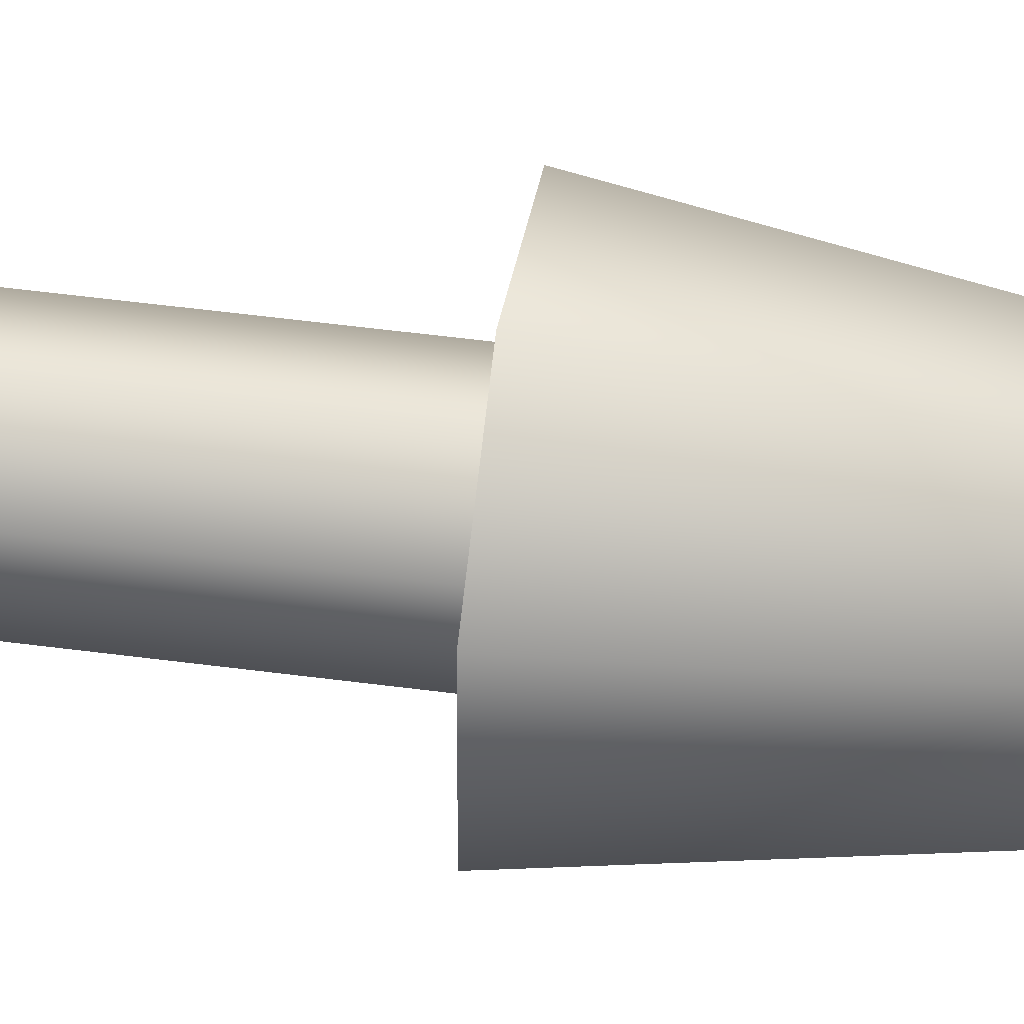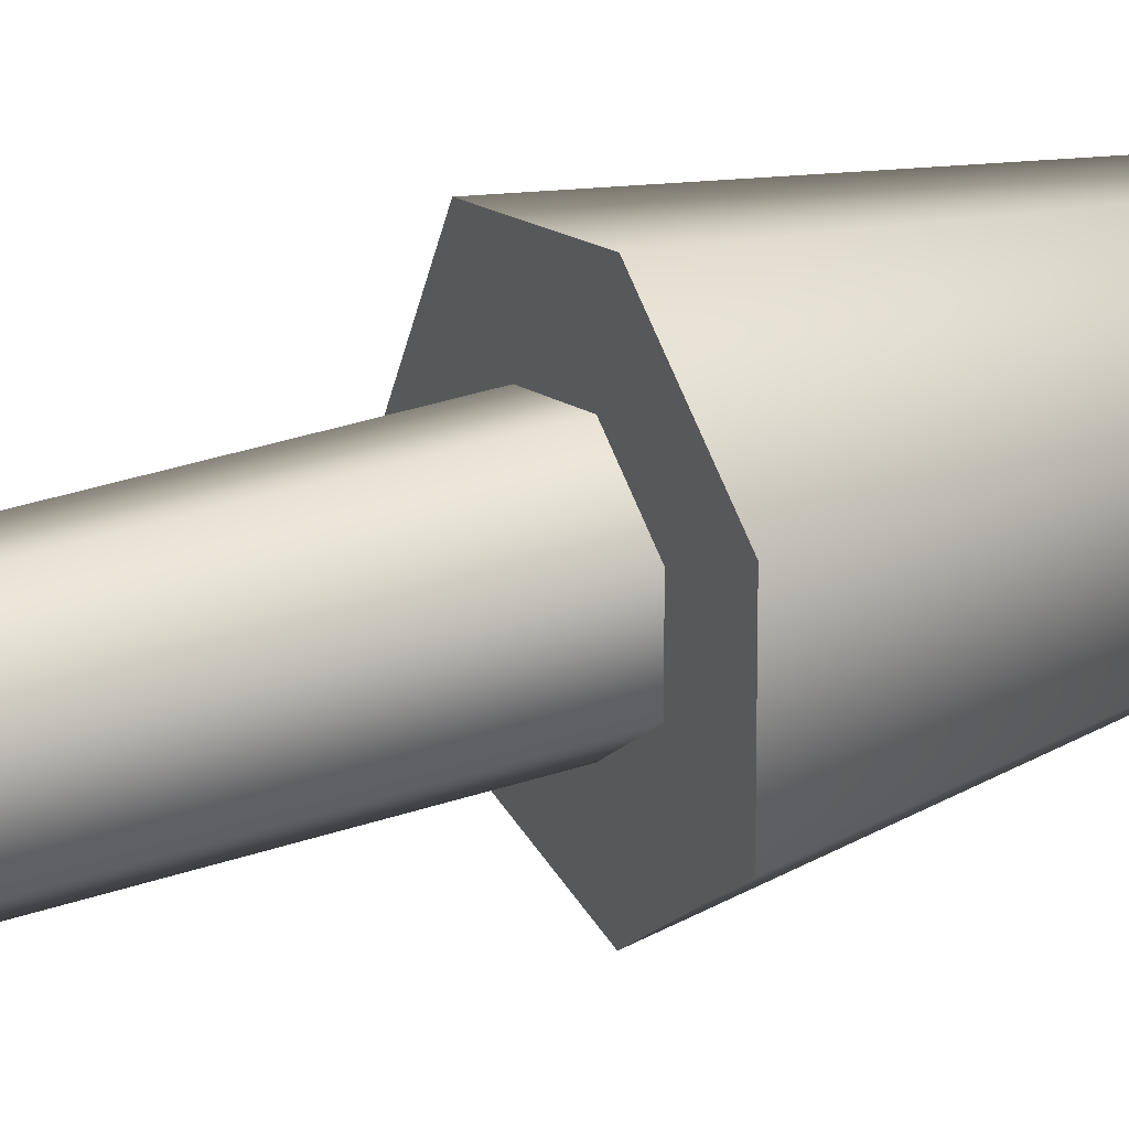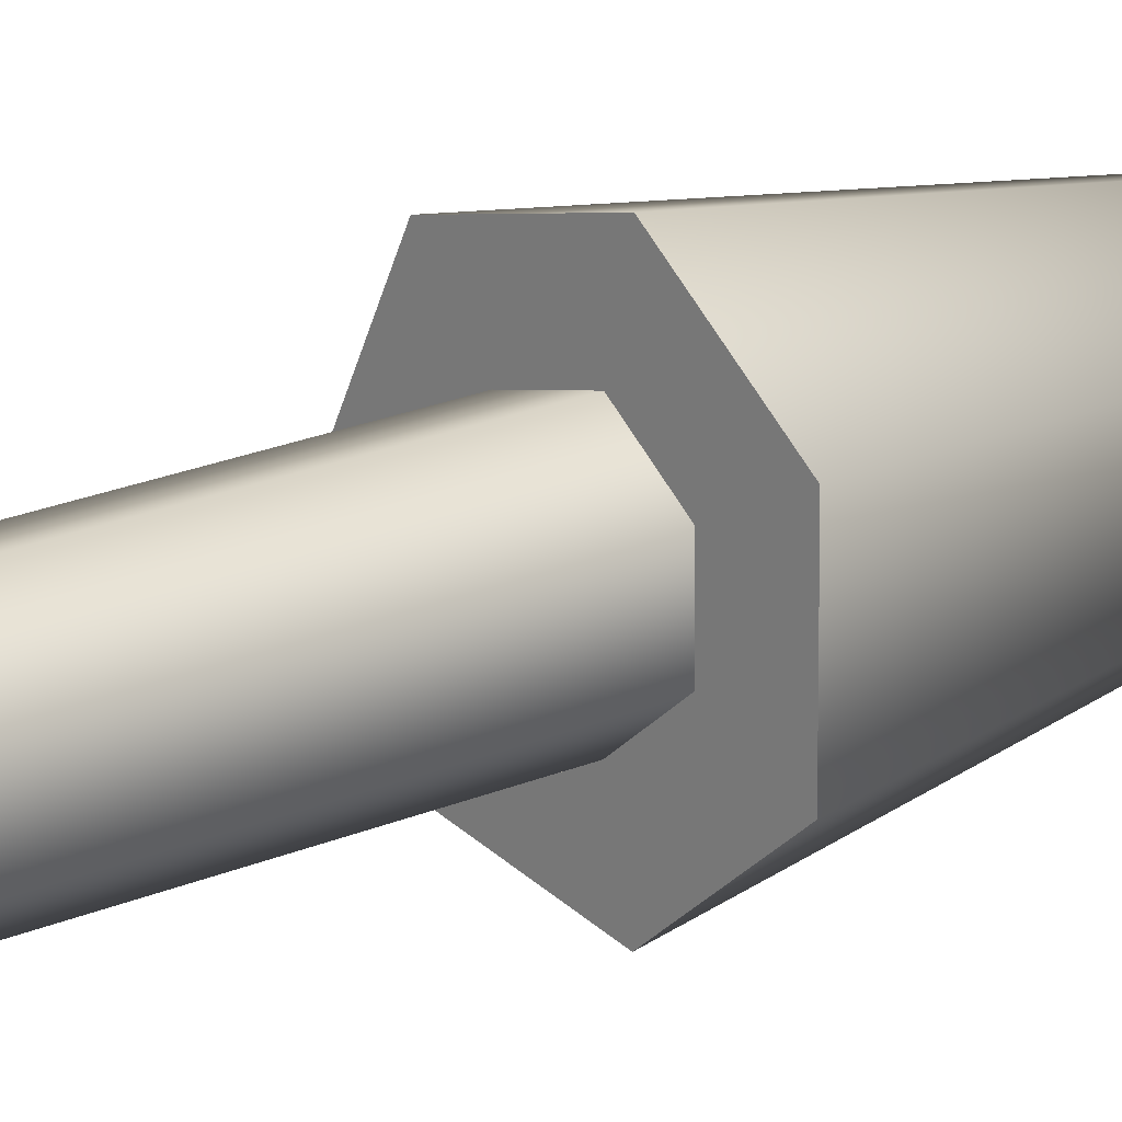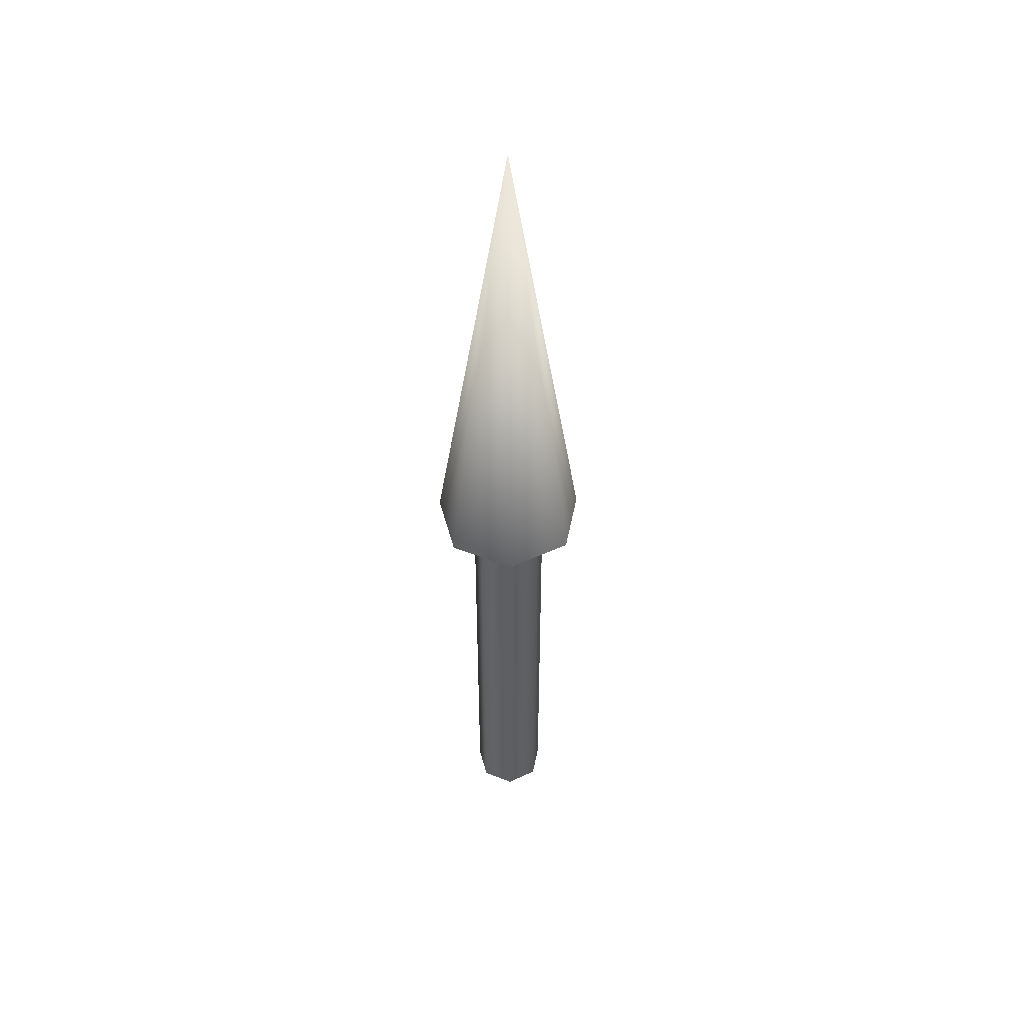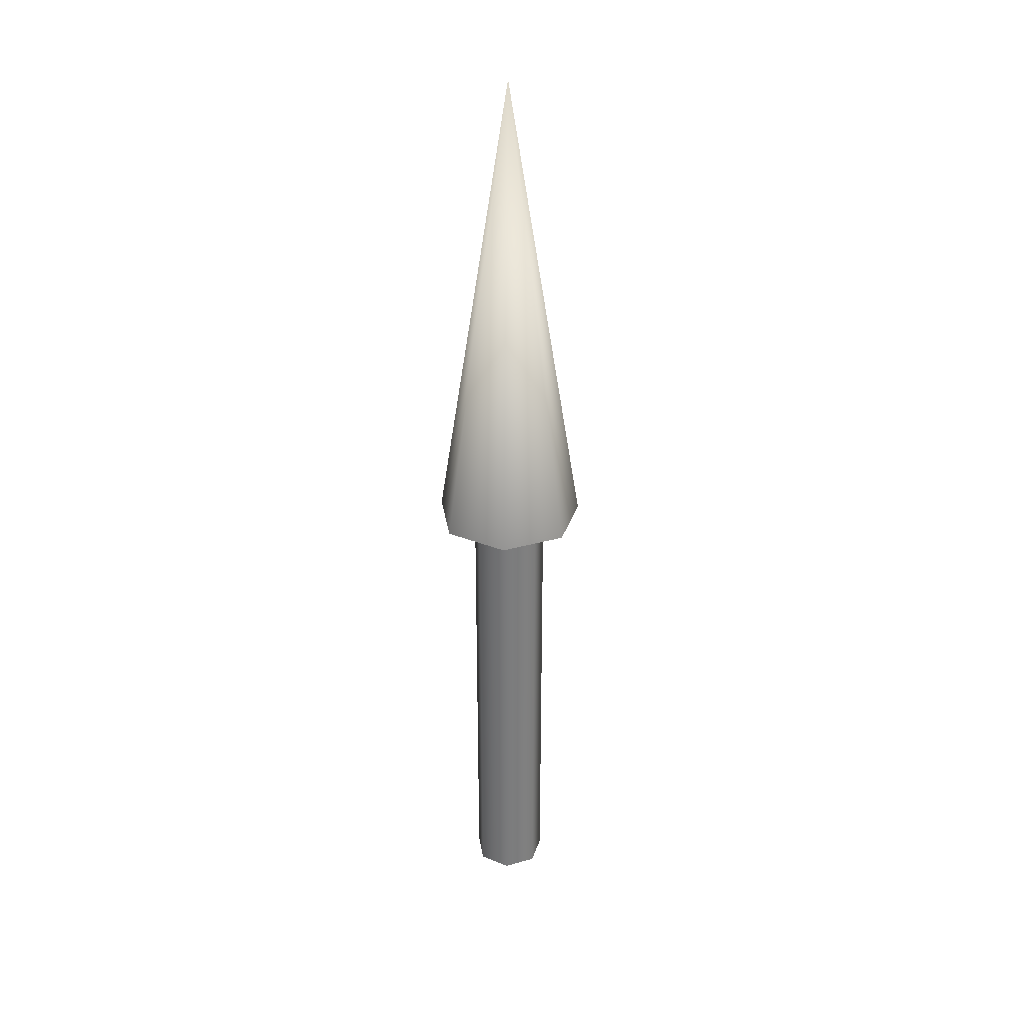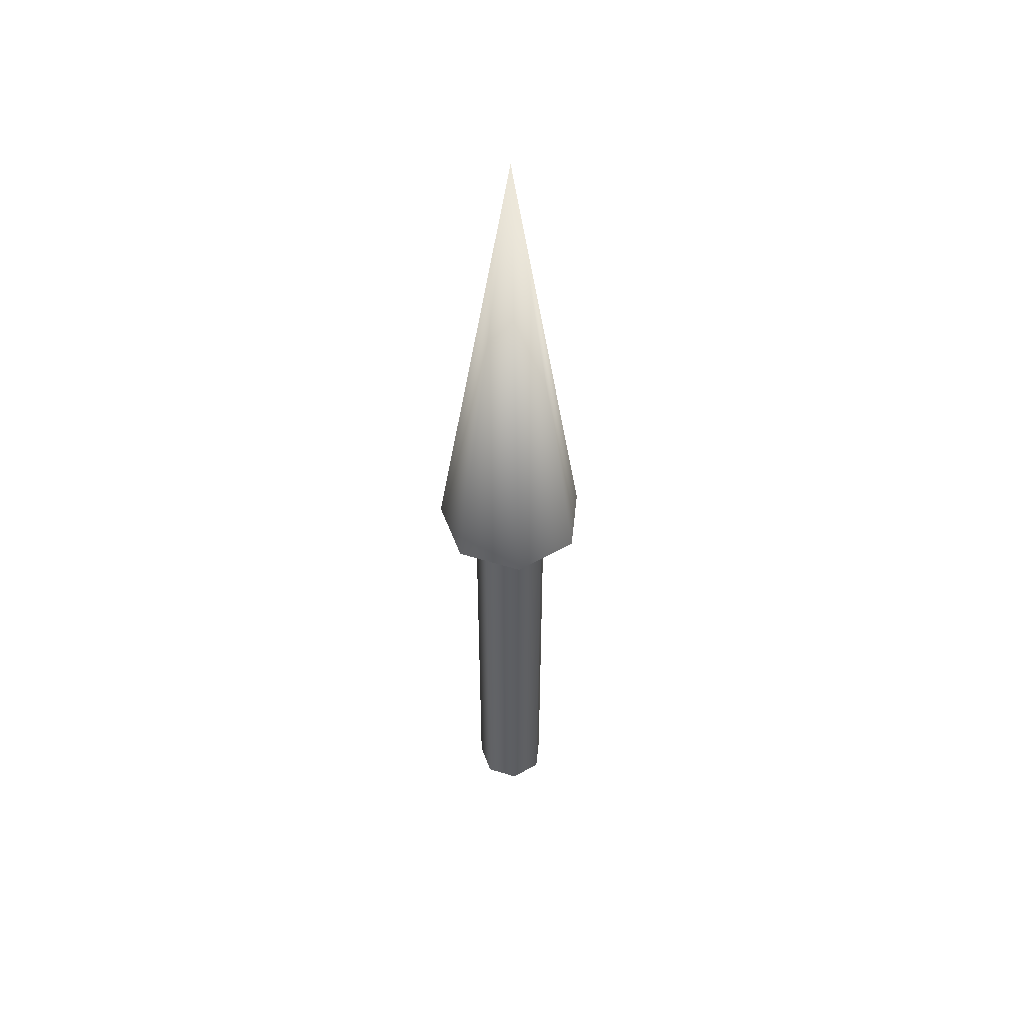
<metadata>
{"format":"obj","ext":"obj","renderer":"f3d","projection":"perspective","resolution":1024,"background":"white","views":[{"elev":46.0,"azim":-81.1,"up":"+Y"},{"elev":27.1,"azim":-119.4,"up":"+Y"},{"elev":18.5,"azim":-131.6,"up":"+Y"},{"elev":48.8,"azim":-14.6,"up":"+Z"},{"elev":31.5,"azim":-9.0,"up":"+Z"},{"elev":50.1,"azim":-71.0,"up":"+Z"}]}
</metadata>
<code>
v 0.04 0 0
v 0.02494 0.03127 0
v -0.008901 0.039 0
v -0.03604 0.01735 0
v -0.03604 -0.01735 0
v -0.008901 -0.039 0
v 0.02494 -0.03127 0
v 0.04 0 0
v 0.02494 0.03127 0
v -0.008901 0.039 0
v -0.03604 0.01735 0
v -0.03604 -0.01735 0
v -0.008901 -0.039 0
v 0.02494 -0.03127 0
v 0.04 0 0.5
v 0.02494 0.03127 0.5
v -0.008901 0.039 0.5
v -0.03604 0.01735 0.5
v -0.03604 -0.01735 0.5
v -0.008901 -0.039 0.5
v 0.02494 -0.03127 0.5
v 0.04 0 0.5
v 0.02494 0.03127 0.5
v -0.008901 0.039 0.5
v -0.03604 0.01735 0.5
v -0.03604 -0.01735 0.5
v -0.008901 -0.039 0.5
v 0.02494 -0.03127 0.5
v 0.08 0 0.5
v 0.04988 0.06255 0.5
v -0.0178 0.07799 0.5
v -0.07208 0.03471 0.5
v -0.07208 -0.03471 0.5
v -0.0178 -0.07799 0.5
v 0.04988 -0.06255 0.5
v 0 0 1
v 0.08 0 0.5
v 0.04988 0.06255 0.5
v -0.0178 0.07799 0.5
v -0.07208 0.03471 0.5
v -0.07208 -0.03471 0.5
v -0.0178 -0.07799 0.5
v 0.04988 -0.06255 0.5
f 1 3 2
f 1 4 3
f 1 5 4
f 1 6 5
f 1 7 6
f 8 16 15
f 8 9 16
f 9 17 16
f 9 10 17
f 10 18 17
f 10 11 18
f 11 19 18
f 11 12 19
f 12 20 19
f 12 13 20
f 13 21 20
f 13 14 21
f 14 15 21
f 14 8 15
f 22 30 29
f 22 23 30
f 23 31 30
f 23 24 31
f 24 32 31
f 24 25 32
f 25 33 32
f 25 26 33
f 26 34 33
f 26 27 34
f 27 35 34
f 27 28 35
f 28 29 35
f 28 22 29
f 36 37 38
f 36 38 39
f 36 39 40
f 36 40 41
f 36 41 42
f 36 42 43
f 36 43 37

</code>
